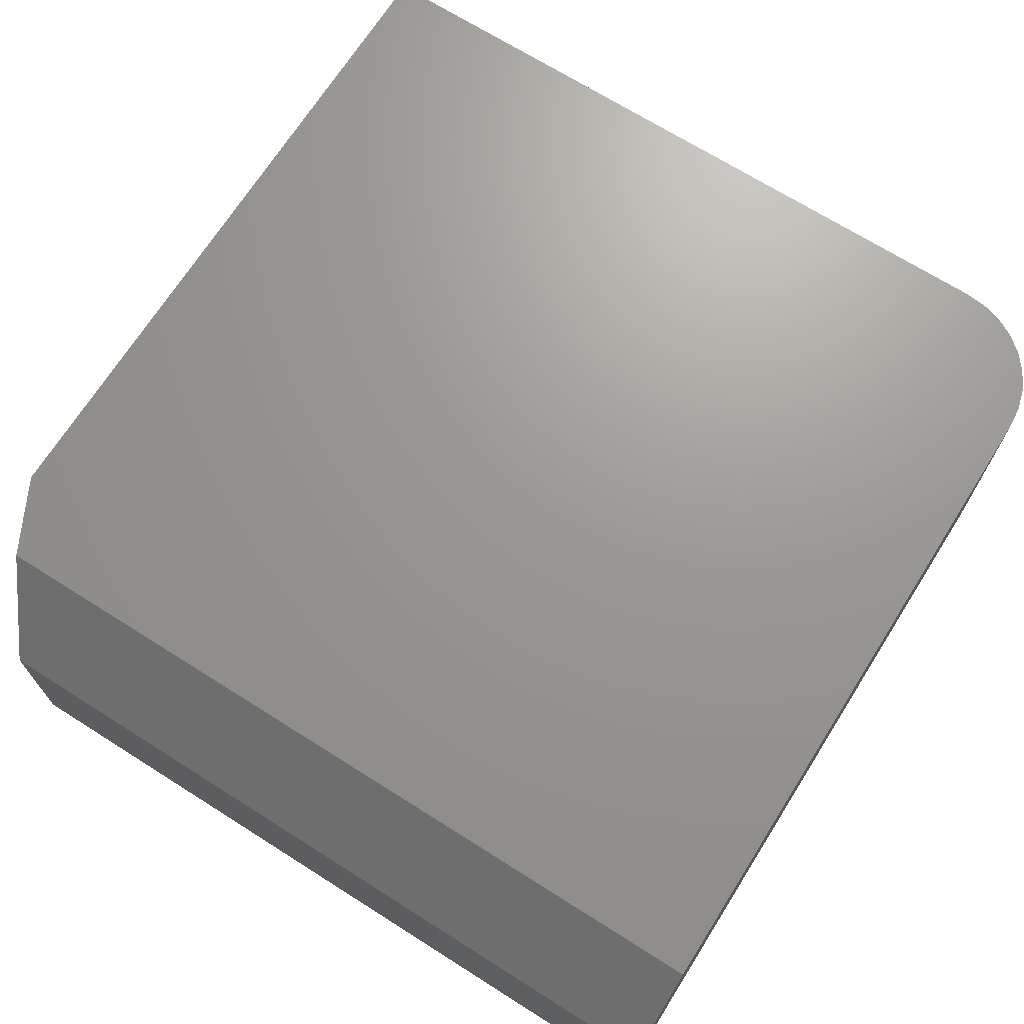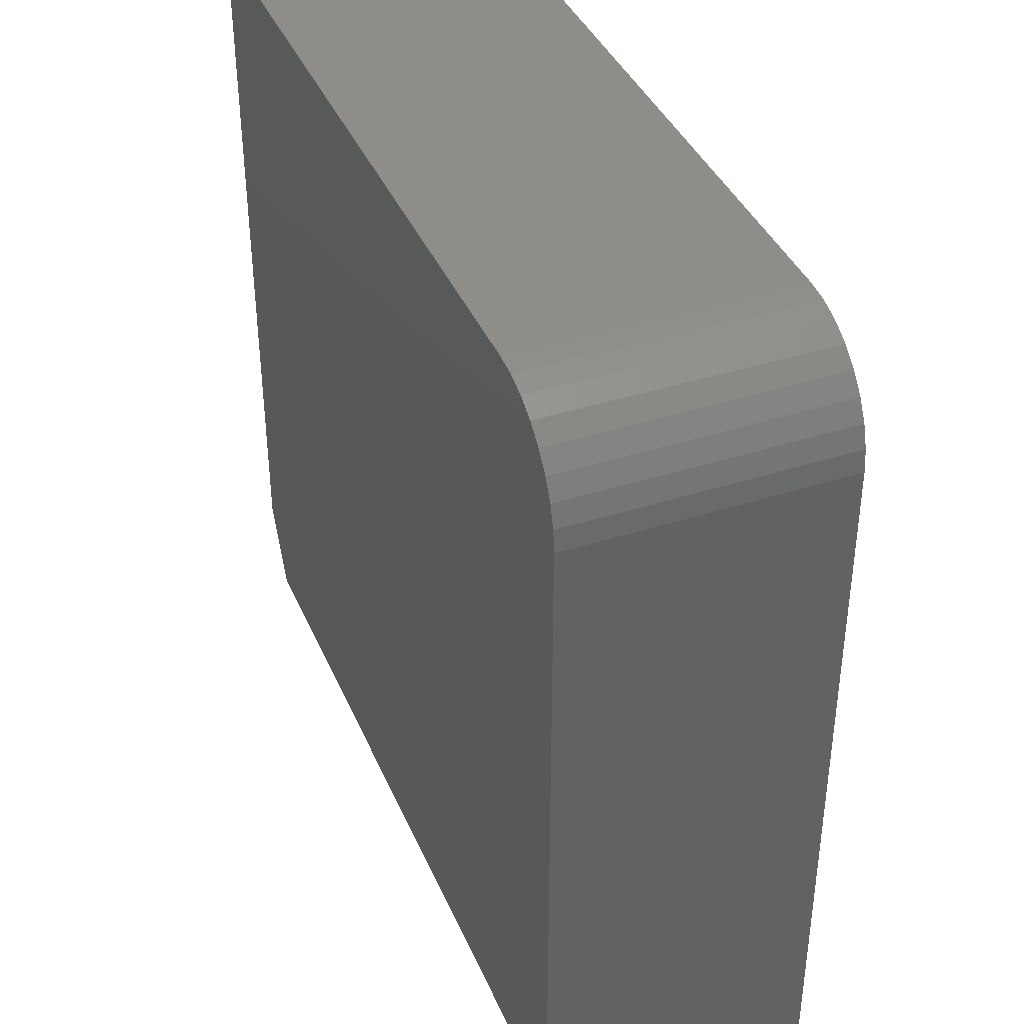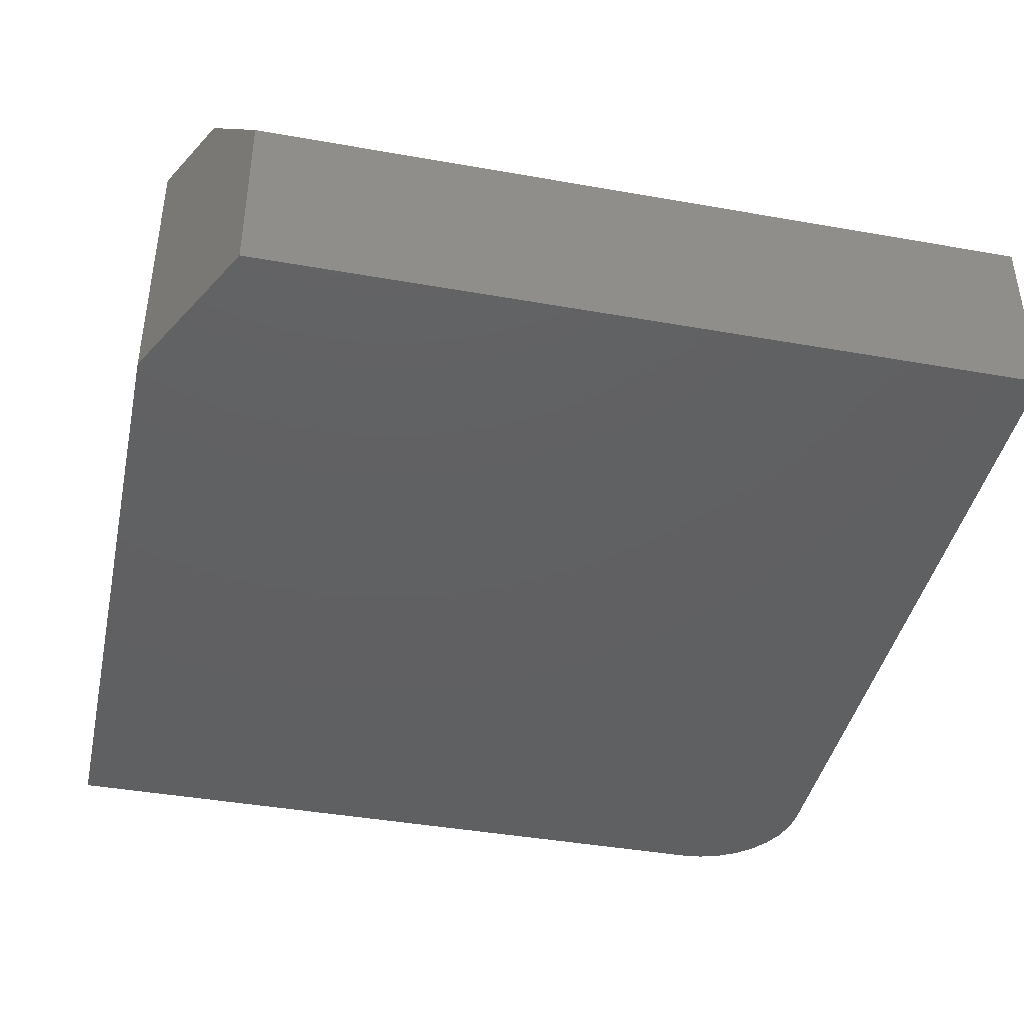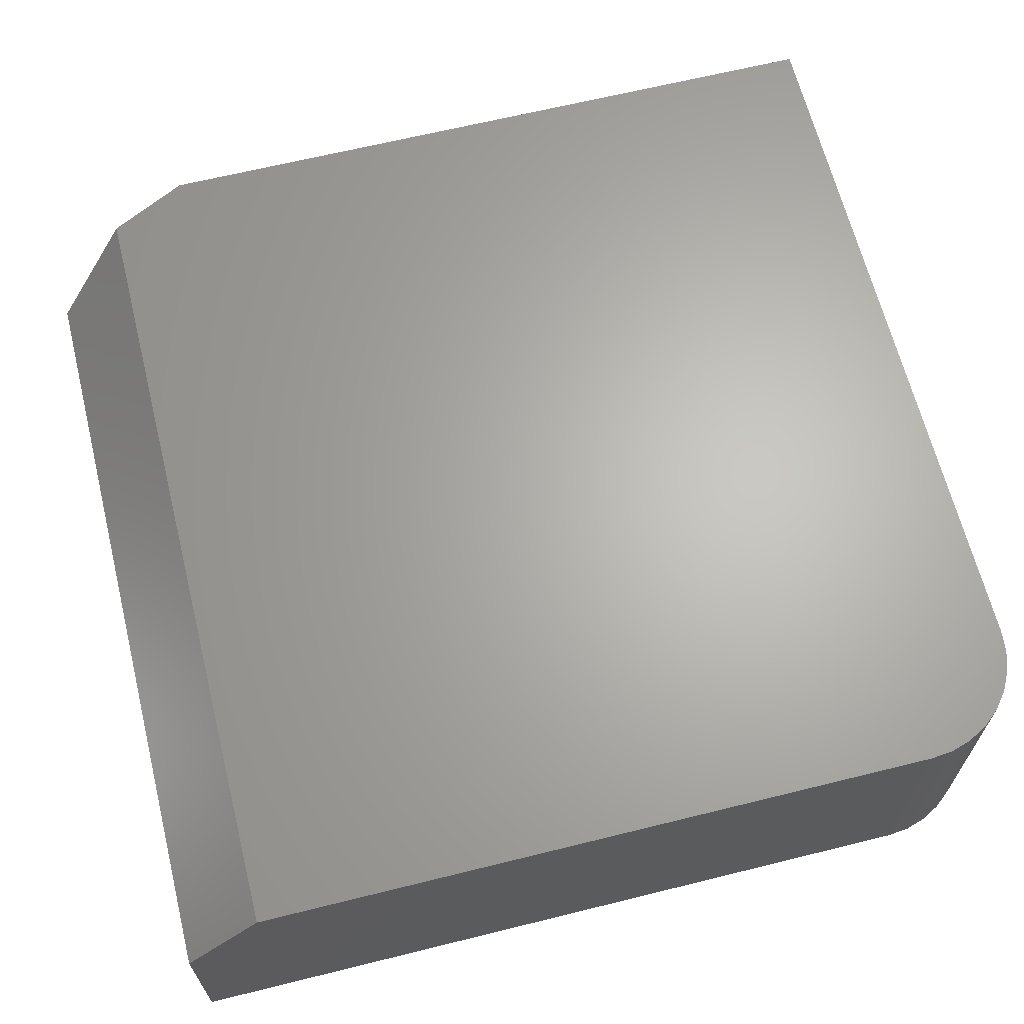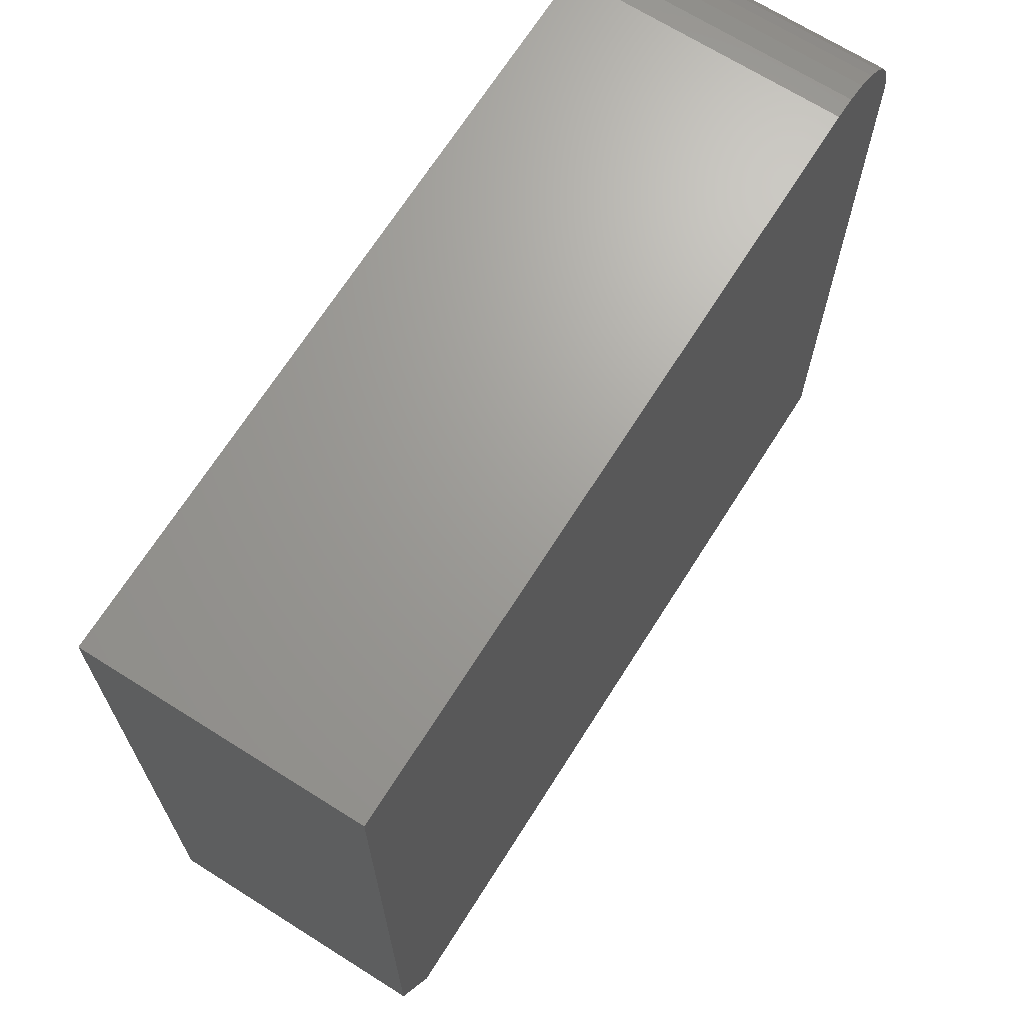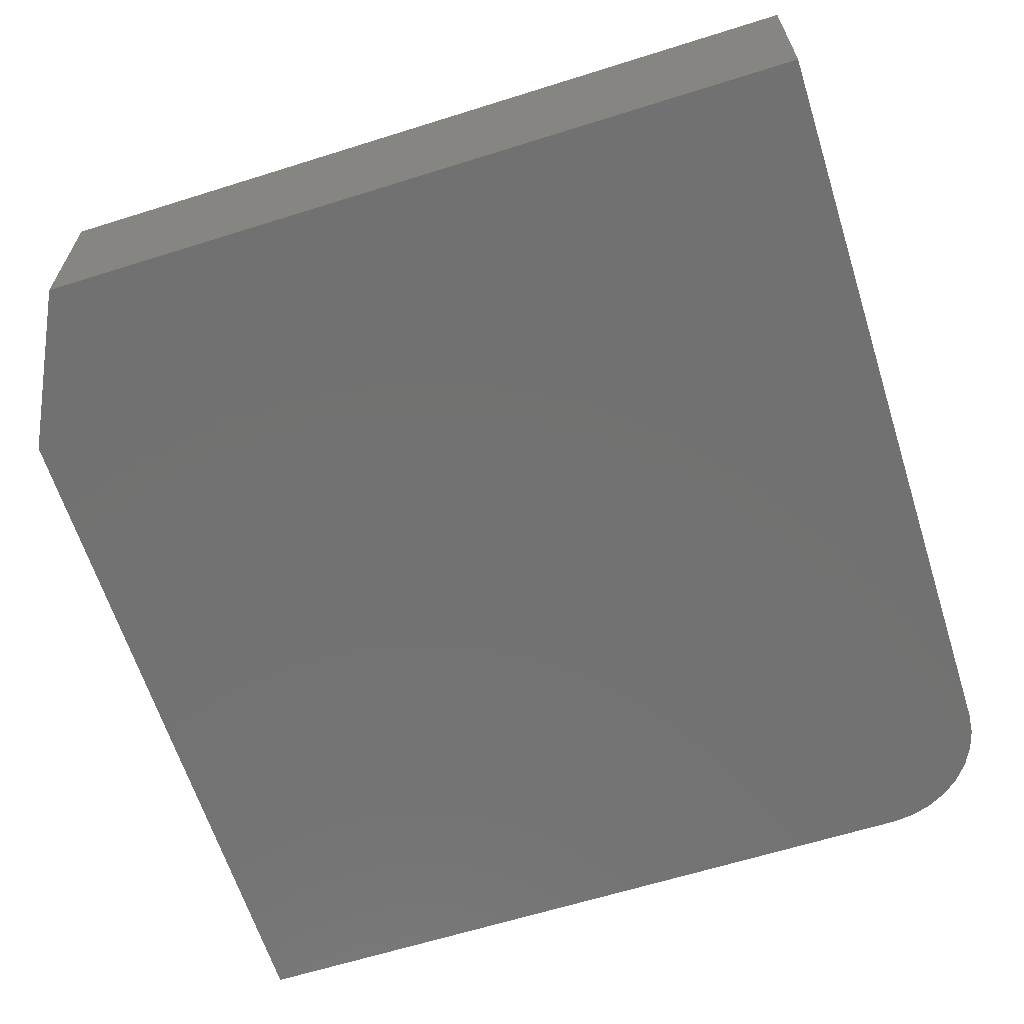
<metadata>
{"format":"stl","ext":"stl","renderer":"f3d","projection":"perspective","resolution":1024,"background":"white","views":[{"elev":69.7,"azim":32.3,"up":"+Z"},{"elev":39.6,"azim":68.2,"up":"+Y"},{"elev":-41.6,"azim":-12.1,"up":"+Z"},{"elev":65.2,"azim":76.0,"up":"+Z"},{"elev":68.5,"azim":-57.7,"up":"+Y"},{"elev":-63.8,"azim":17.6,"up":"+Z"}]}
</metadata>
<code>
# stl→obj: 28 verts, 52 faces
v 0.1211 0.1953 5.222e-18
v 0.6839 0.1953 0
v 0.09375 0.25 0
v 0.09375 0.75 0
v 0.6839 0.6719 0
v 0.6824 0.6871 0
v 0.6779 0.7018 0
v 0.6707 0.7153 0
v 0.661 0.7271 0
v 0.6492 0.7368 0
v 0.6357 0.7441 0
v 0.621 0.7485 0
v 0.6058 0.75 0
v 0.09375 0.25 -0.1875
v 0.6839 0.1406 -0.1875
v 0.1484 0.1406 -0.1875
v 0.09375 0.75 -0.1875
v 0.6058 0.75 -0.1875
v 0.621 0.7485 -0.1875
v 0.6357 0.7441 -0.1875
v 0.6492 0.7368 -0.1875
v 0.661 0.7271 -0.1875
v 0.6707 0.7153 -0.1875
v 0.6779 0.7018 -0.1875
v 0.6824 0.6871 -0.1875
v 0.6839 0.6719 -0.1875
v 0.6839 0.1406 -0.0625
v 0.1484 0.1406 -0.0625
f 1 2 3
f 4 3 2
f 4 2 5
f 4 5 6
f 4 6 7
f 4 7 8
f 4 8 9
f 4 9 10
f 4 10 11
f 4 11 12
f 4 12 13
f 14 15 16
f 17 18 19
f 17 19 20
f 17 20 21
f 17 21 22
f 17 22 23
f 17 23 24
f 17 24 25
f 17 25 26
f 17 26 15
f 17 15 14
f 27 2 28
f 28 2 1
f 17 14 4
f 4 14 3
f 16 15 28
f 28 15 27
f 1 3 28
f 28 3 14
f 28 14 16
f 27 15 2
f 2 15 26
f 2 26 5
f 18 17 13
f 13 17 4
f 5 26 6
f 6 26 25
f 6 25 7
f 7 25 24
f 7 24 8
f 8 24 23
f 8 23 9
f 9 23 22
f 9 22 10
f 10 22 21
f 10 21 11
f 11 21 20
f 11 20 12
f 12 20 19
f 12 19 13
f 13 19 18

</code>
